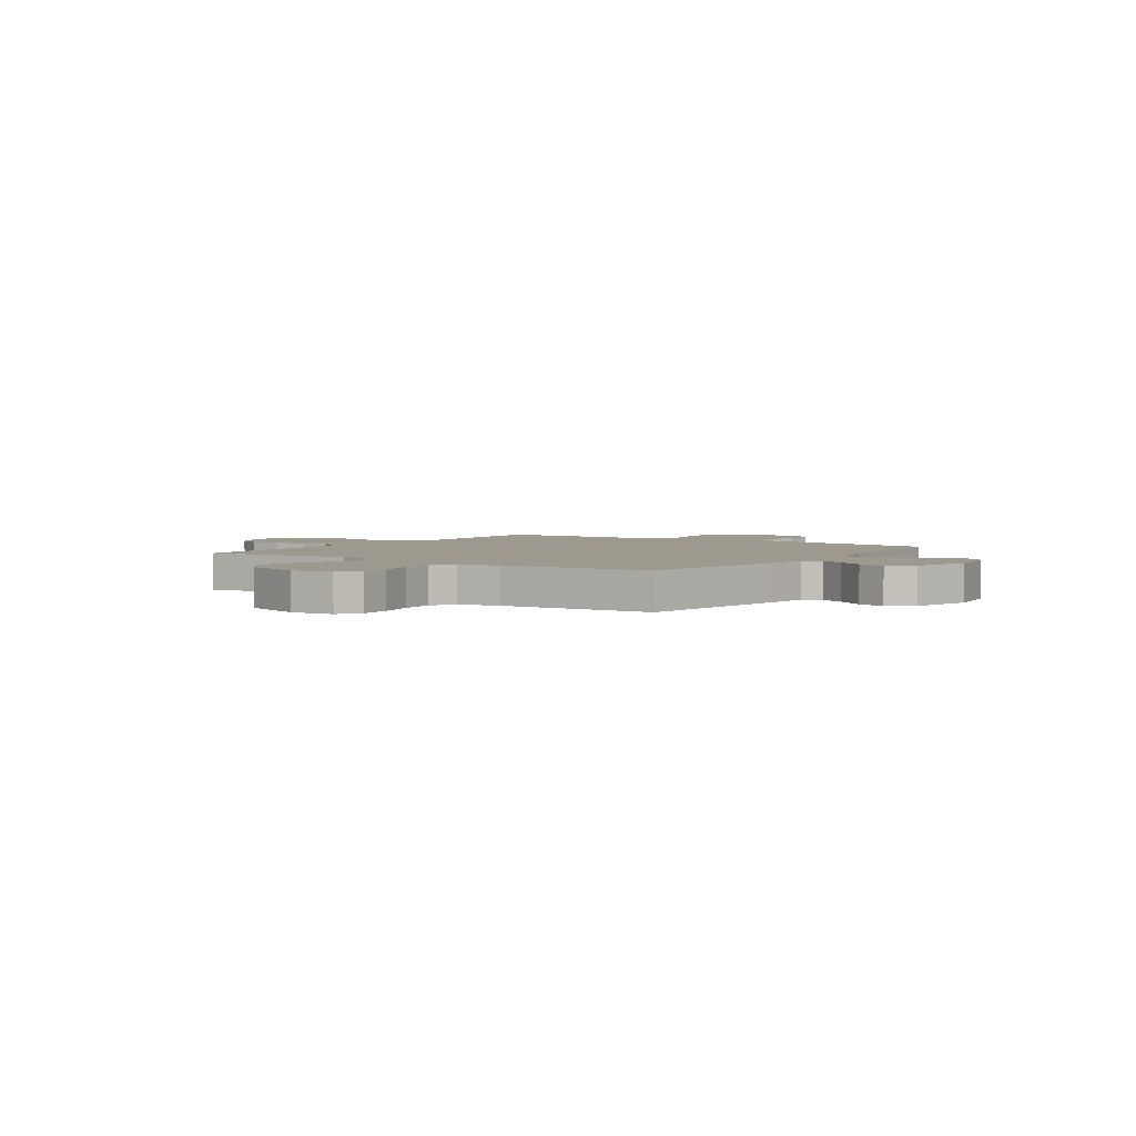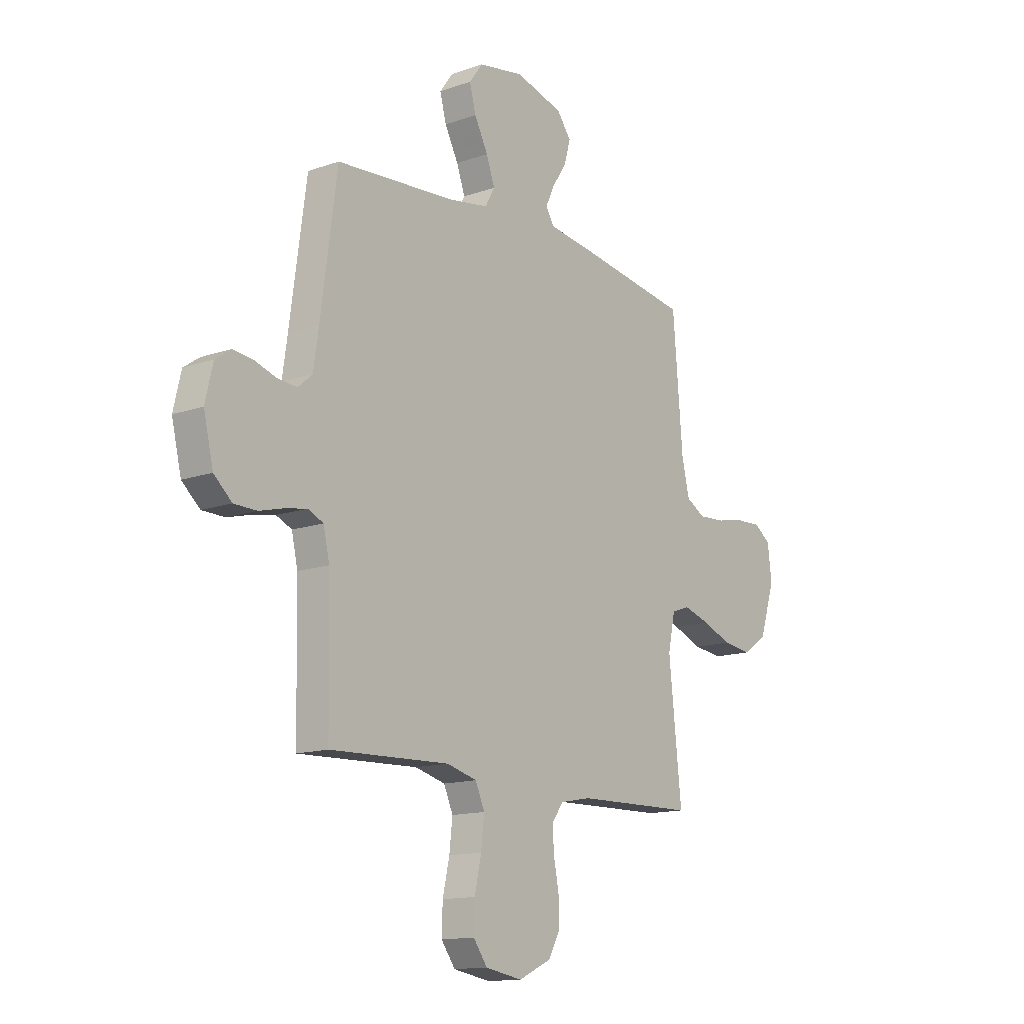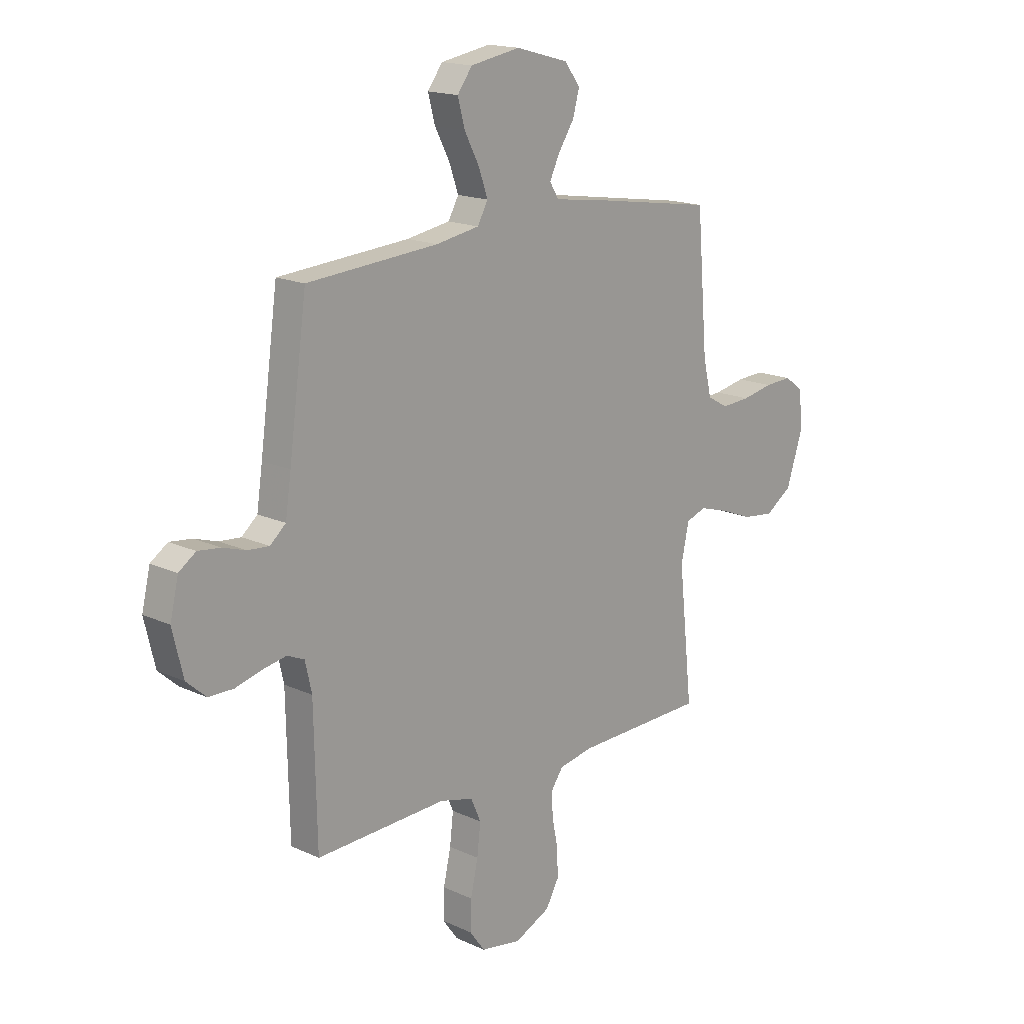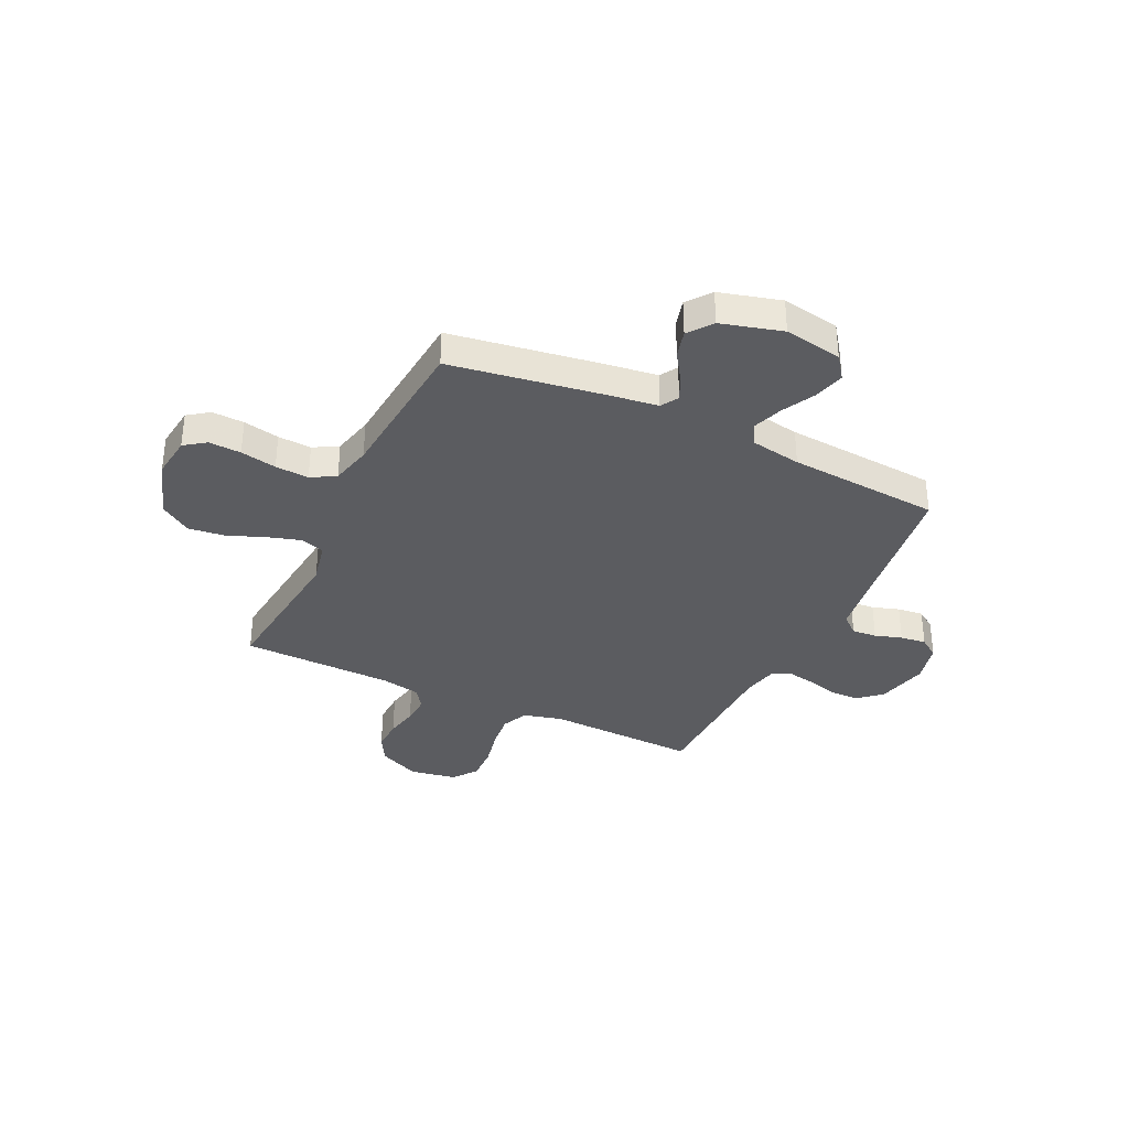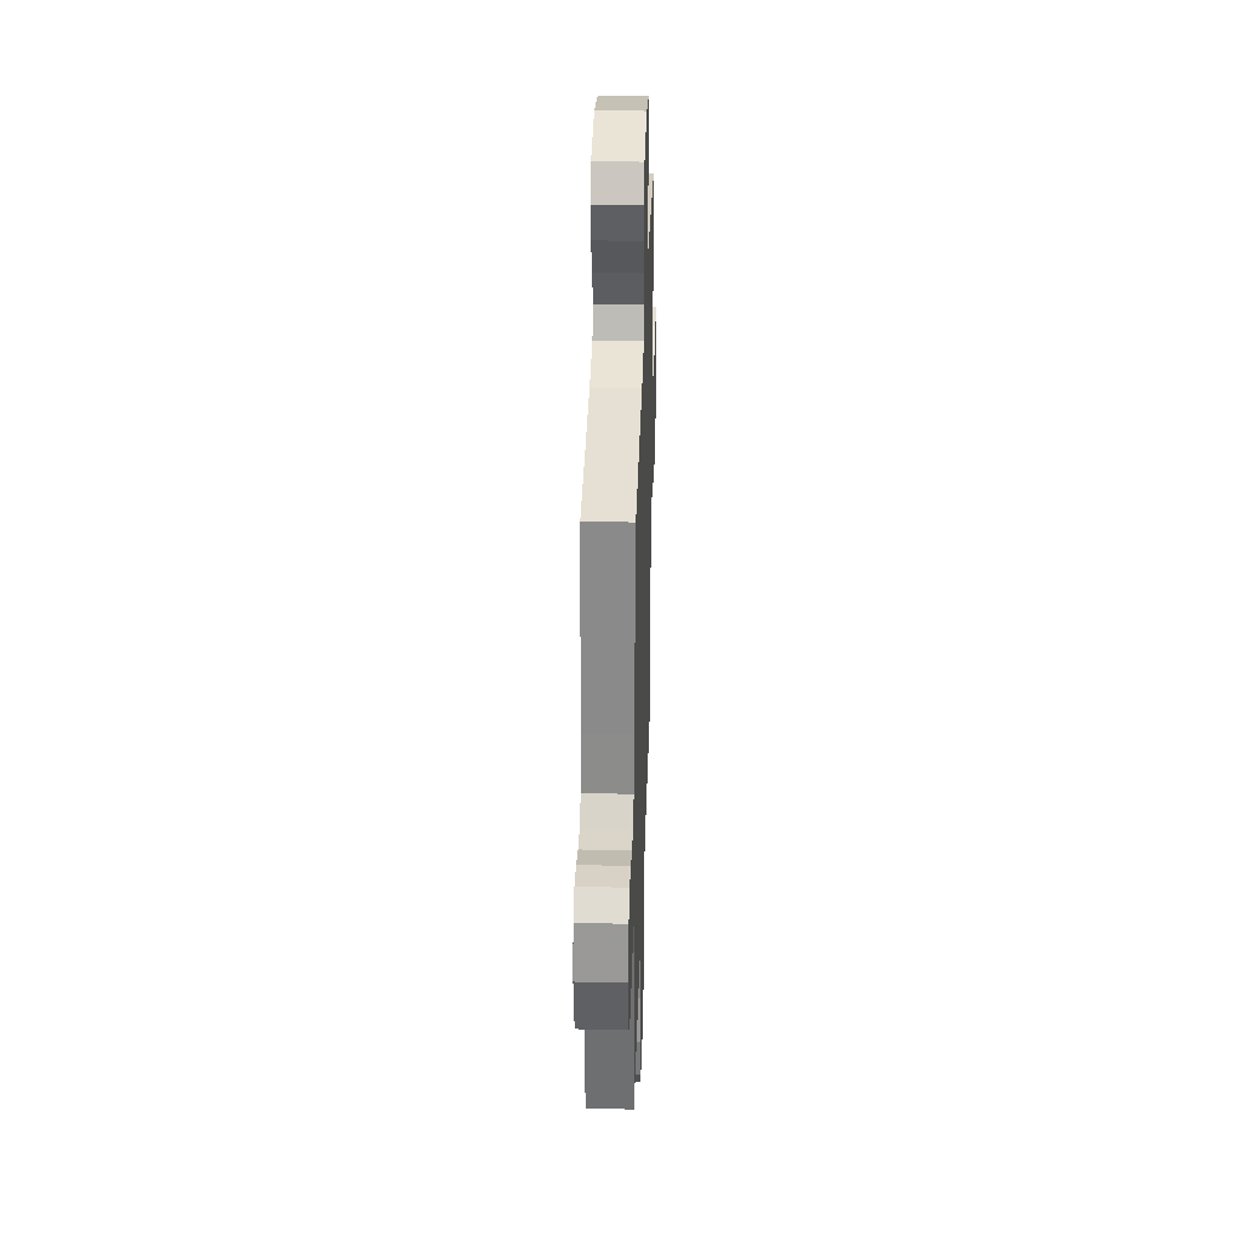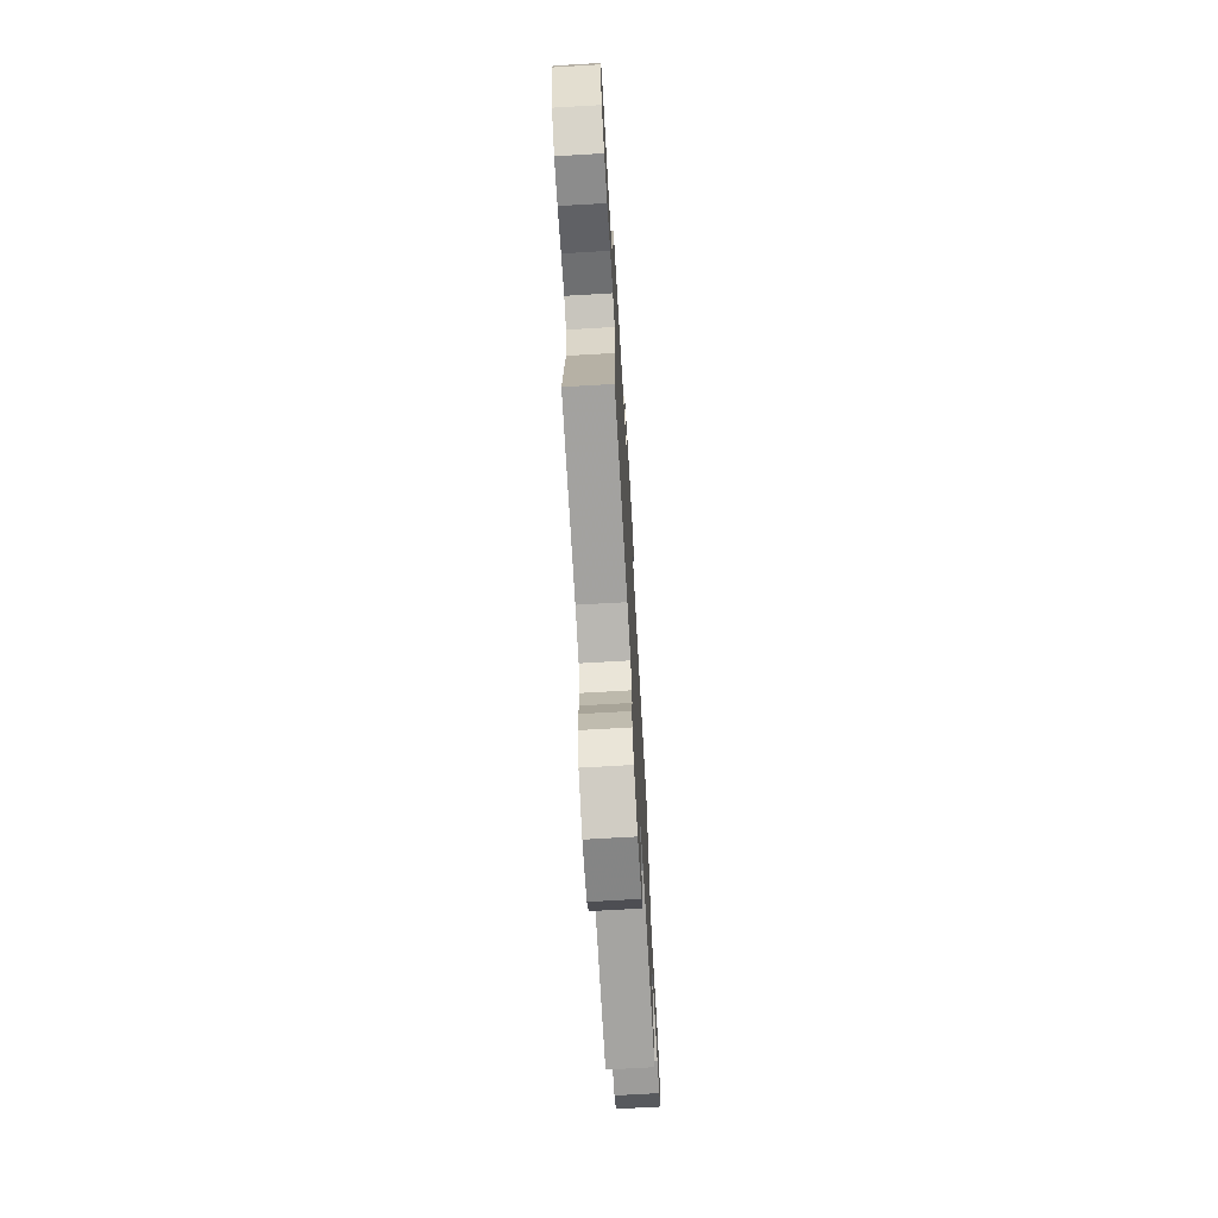
<metadata>
{"format":"obj","ext":"obj","renderer":"f3d","projection":"perspective","resolution":1024,"background":"white","views":[{"elev":3.3,"azim":-55.5,"up":"+Y"},{"elev":-13.8,"azim":127.9,"up":"+Z"},{"elev":16.8,"azim":133.1,"up":"+Z"},{"elev":-34.8,"azim":-25.5,"up":"+Y"},{"elev":34.1,"azim":91.8,"up":"+Z"},{"elev":-71.3,"azim":-86.7,"up":"+Z"}]}
</metadata>
<code>
v 0.5 0.07 0.5
v 0.541 0.07 0.2
v 0.554 0.07 0.112
v 0.59 0.07 0.081
v 0.639 0.07 0.085
v 0.692 0.07 0.102
v 0.743 0.07 0.108
v 0.782 0.07 0.081
v 0.801 0.07 0
v 0.777 0.07 -0.101
v 0.732 0.07 -0.141
v 0.675 0.07 -0.142
v 0.615 0.07 -0.126
v 0.56 0.07 -0.116
v 0.521 0.07 -0.133
v 0.506 0.07 -0.2
v 0.5 0.07 -0.5
v 0.2 0.07 -0.489
v 0.124 0.07 -0.509
v 0.101 0.07 -0.561
v 0.109 0.07 -0.631
v 0.126 0.07 -0.707
v 0.128 0.07 -0.775
v 0.093 0.07 -0.823
v 0 0.07 -0.839
v -0.082 0.07 -0.801
v -0.112 0.07 -0.747
v -0.11 0.07 -0.683
v -0.097 0.07 -0.618
v -0.094 0.07 -0.562
v -0.122 0.07 -0.522
v -0.2 0.07 -0.507
v -0.5 0.07 -0.5
v -0.468 0.07 -0.2
v -0.486 0.07 -0.117
v -0.532 0.07 -0.101
v -0.598 0.07 -0.121
v -0.672 0.07 -0.15
v -0.744 0.07 -0.159
v -0.805 0.07 -0.118
v -0.844 0.07 0
v -0.834 0.07 0.084
v -0.792 0.07 0.114
v -0.729 0.07 0.111
v -0.658 0.07 0.097
v -0.592 0.07 0.093
v -0.544 0.07 0.12
v -0.525 0.07 0.2
v -0.5 0.07 0.5
v -0.2 0.07 0.547
v -0.103 0.07 0.56
v -0.082 0.07 0.594
v -0.105 0.07 0.642
v -0.141 0.07 0.697
v -0.156 0.07 0.752
v -0.12 0.07 0.799
v 0 0.07 0.832
v 0.114 0.07 0.812
v 0.148 0.07 0.766
v 0.132 0.07 0.706
v 0.098 0.07 0.641
v 0.077 0.07 0.582
v 0.101 0.07 0.539
v 0.2 0.07 0.522
v 0.5 0 0.5
v 0.541 0 0.2
v 0.554 0 0.112
v 0.59 0 0.081
v 0.639 0 0.085
v 0.692 0 0.102
v 0.743 0 0.108
v 0.782 0 0.081
v 0.801 0 0
v 0.777 0 -0.101
v 0.732 0 -0.141
v 0.675 0 -0.142
v 0.615 0 -0.126
v 0.56 0 -0.116
v 0.521 0 -0.133
v 0.506 0 -0.2
v 0.5 0 -0.5
v 0.2 0 -0.489
v 0.124 0 -0.509
v 0.101 0 -0.561
v 0.109 0 -0.631
v 0.126 0 -0.707
v 0.128 0 -0.775
v 0.093 0 -0.823
v 0 0 -0.839
v -0.082 0 -0.801
v -0.112 0 -0.747
v -0.11 0 -0.683
v -0.097 0 -0.618
v -0.094 0 -0.562
v -0.122 0 -0.522
v -0.2 0 -0.507
v -0.5 0 -0.5
v -0.468 0 -0.2
v -0.486 0 -0.117
v -0.532 0 -0.101
v -0.598 0 -0.121
v -0.672 0 -0.15
v -0.744 0 -0.159
v -0.805 0 -0.118
v -0.844 0 0
v -0.834 0 0.084
v -0.792 0 0.114
v -0.729 0 0.111
v -0.658 0 0.097
v -0.592 0 0.093
v -0.544 0 0.12
v -0.525 0 0.2
v -0.5 0 0.5
v -0.2 0 0.547
v -0.103 0 0.56
v -0.082 0 0.594
v -0.105 0 0.642
v -0.141 0 0.697
v -0.156 0 0.752
v -0.12 0 0.799
v 0 0 0.832
v 0.114 0 0.812
v 0.148 0 0.766
v 0.132 0 0.706
v 0.098 0 0.641
v 0.077 0 0.582
v 0.101 0 0.539
v 0.2 0 0.522
f 58 59 60 61
f 58 61 62
f 57 58 62
f 56 57 62
f 53 54 55 56
f 52 53 56 62
f 51 52 62 63
f 48 49 50 51
f 47 48 51 63
f 42 43 44 45
f 42 45 46
f 41 42 46
f 40 41 46
f 37 38 39 40
f 36 37 40 46
f 35 36 46 47
f 32 33 34
f 31 32 34 35
f 26 27 28 29
f 26 29 30
f 25 26 30
f 24 25 30
f 21 22 23 24
f 20 21 24 30
f 19 20 30 31
f 16 17 18
f 15 16 18 19
f 10 11 12 13
f 10 13 14
f 9 10 14
f 8 9 14 15
f 5 6 7 8
f 4 5 8 15
f 64 1 2
f 64 2 3
f 63 64 3
f 47 63 3
f 19 31 35 47
f 15 19 47
f 3 4 15 47
f 125 124 123 122
f 126 125 122
f 126 122 121
f 126 121 120
f 120 119 118 117
f 126 120 117 116
f 127 126 116 115
f 115 114 113 112
f 127 115 112 111
f 109 108 107 106
f 110 109 106
f 110 106 105
f 110 105 104
f 104 103 102 101
f 110 104 101 100
f 111 110 100 99
f 98 97 96
f 99 98 96 95
f 93 92 91 90
f 94 93 90
f 94 90 89
f 94 89 88
f 88 87 86 85
f 94 88 85 84
f 95 94 84 83
f 82 81 80
f 83 82 80 79
f 77 76 75 74
f 78 77 74
f 78 74 73
f 79 78 73 72
f 72 71 70 69
f 79 72 69 68
f 66 65 128
f 67 66 128
f 67 128 127
f 67 127 111
f 111 99 95 83
f 111 83 79
f 111 79 68 67
f 1 65 66 2
f 2 66 67 3
f 3 67 68 4
f 4 68 69 5
f 5 69 70 6
f 6 70 71 7
f 7 71 72 8
f 8 72 73 9
f 9 73 74 10
f 10 74 75 11
f 11 75 76 12
f 12 76 77 13
f 13 77 78 14
f 14 78 79 15
f 15 79 80 16
f 16 80 81 17
f 17 81 82 18
f 18 82 83 19
f 19 83 84 20
f 20 84 85 21
f 21 85 86 22
f 22 86 87 23
f 23 87 88 24
f 24 88 89 25
f 25 89 90 26
f 26 90 91 27
f 27 91 92 28
f 28 92 93 29
f 29 93 94 30
f 30 94 95 31
f 31 95 96 32
f 32 96 97 33
f 33 97 98 34
f 34 98 99 35
f 35 99 100 36
f 36 100 101 37
f 37 101 102 38
f 38 102 103 39
f 39 103 104 40
f 40 104 105 41
f 41 105 106 42
f 42 106 107 43
f 43 107 108 44
f 44 108 109 45
f 45 109 110 46
f 46 110 111 47
f 47 111 112 48
f 48 112 113 49
f 49 113 114 50
f 50 114 115 51
f 51 115 116 52
f 52 116 117 53
f 53 117 118 54
f 54 118 119 55
f 55 119 120 56
f 56 120 121 57
f 57 121 122 58
f 58 122 123 59
f 59 123 124 60
f 60 124 125 61
f 61 125 126 62
f 62 126 127 63
f 63 127 128 64
f 64 128 65 1

</code>
